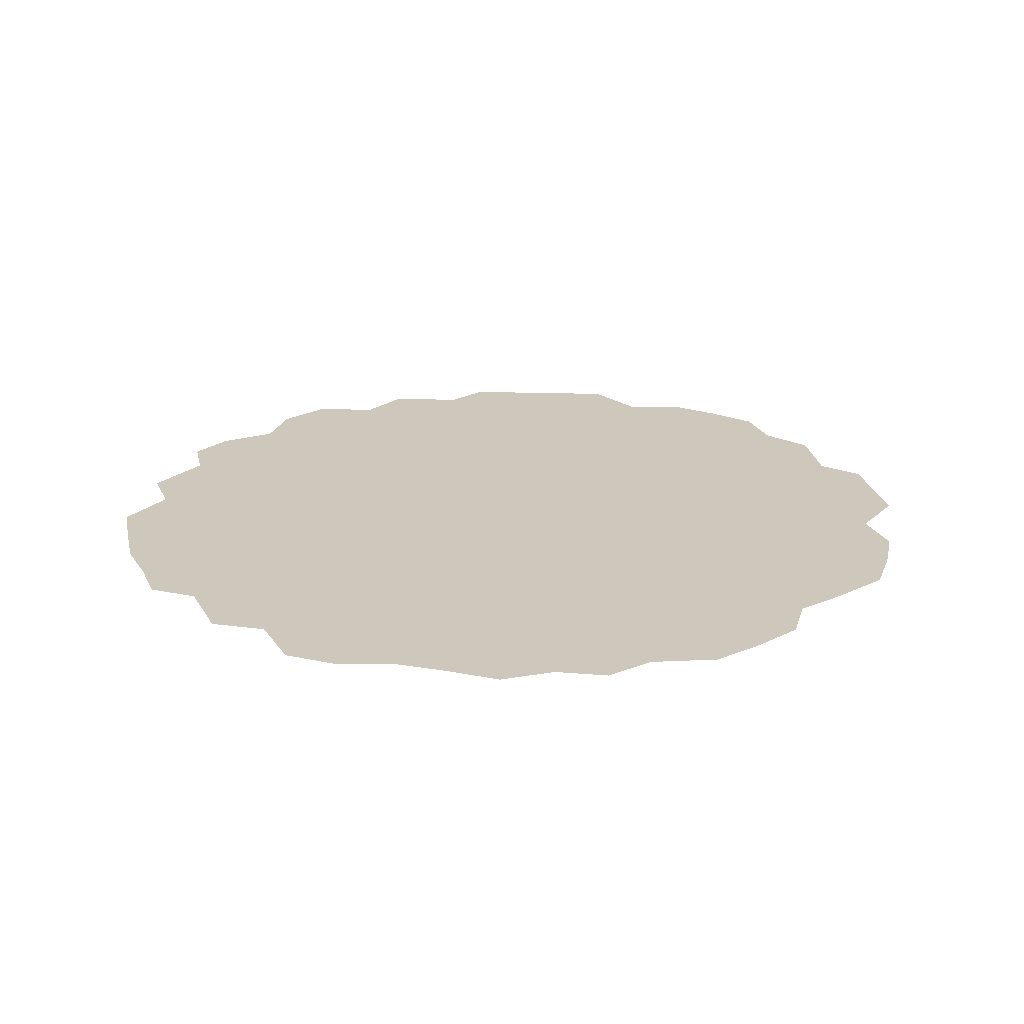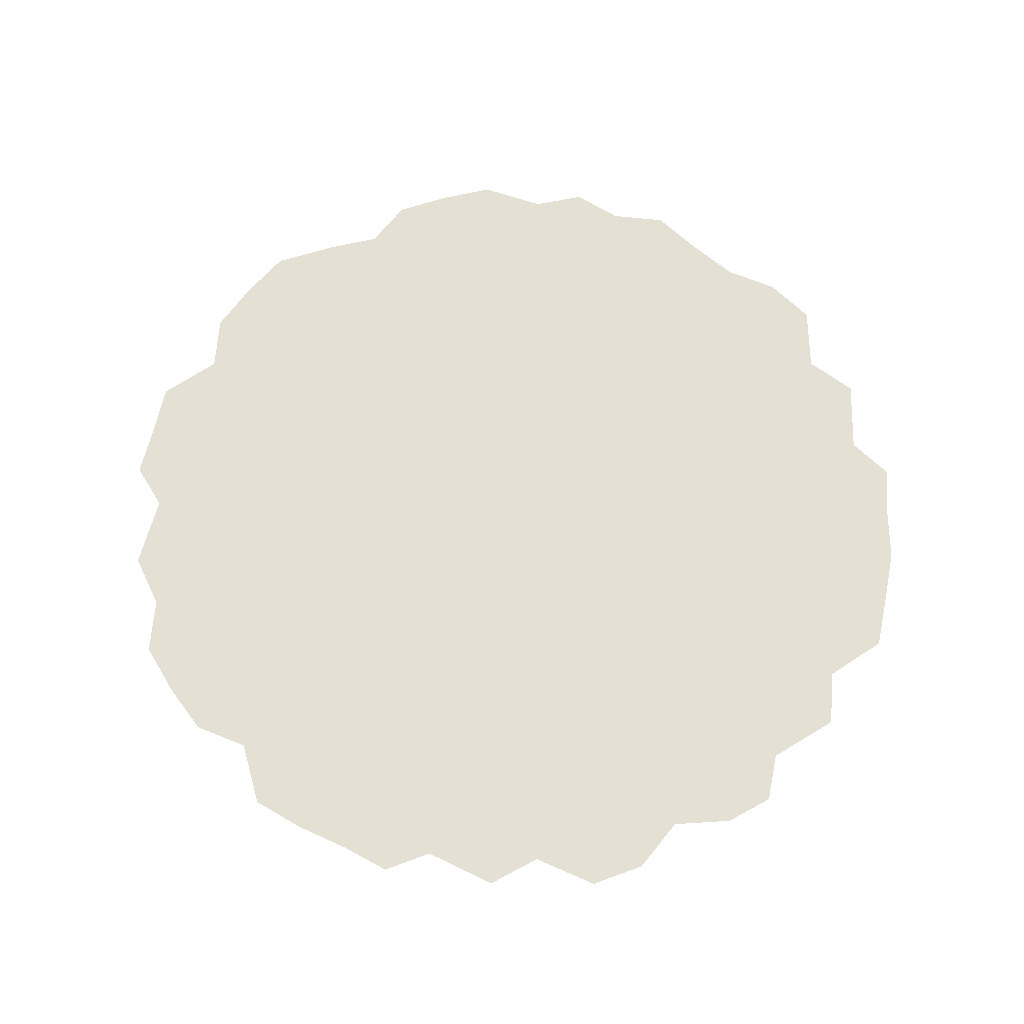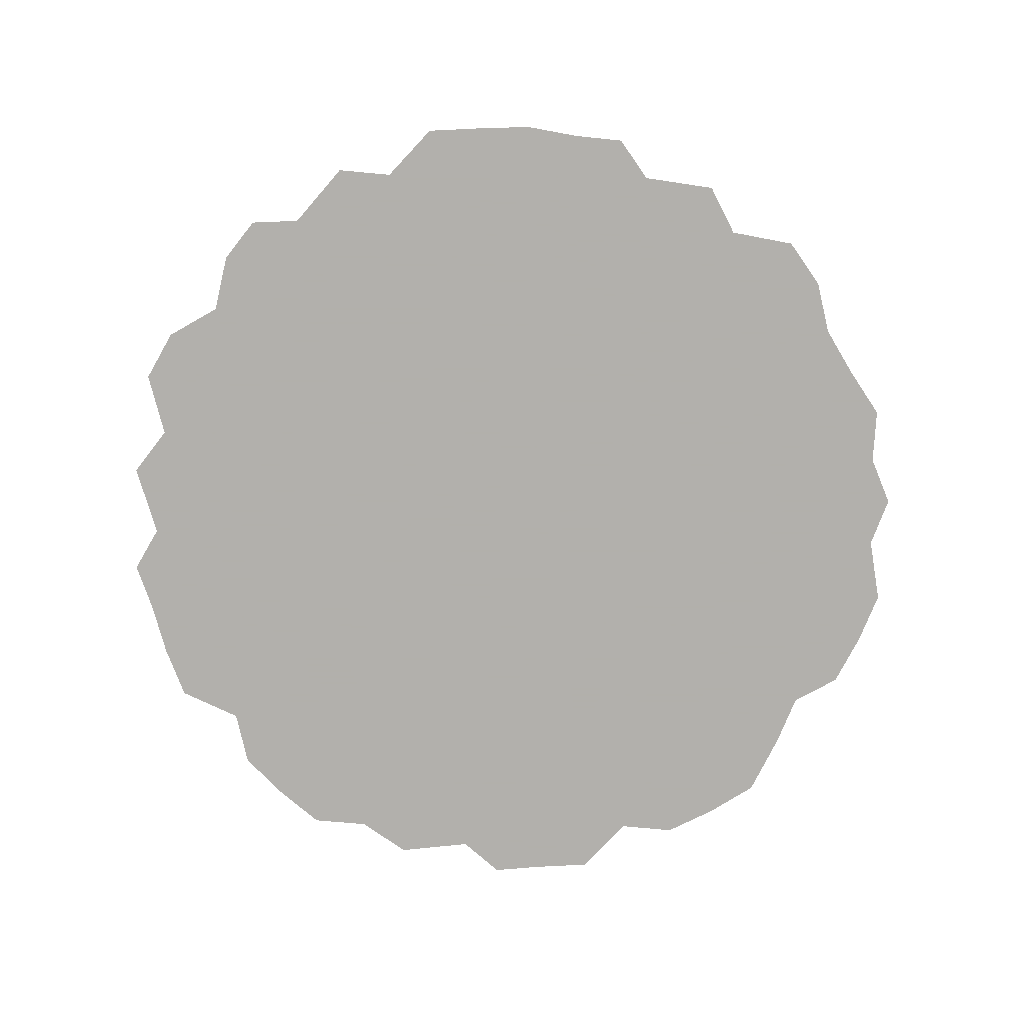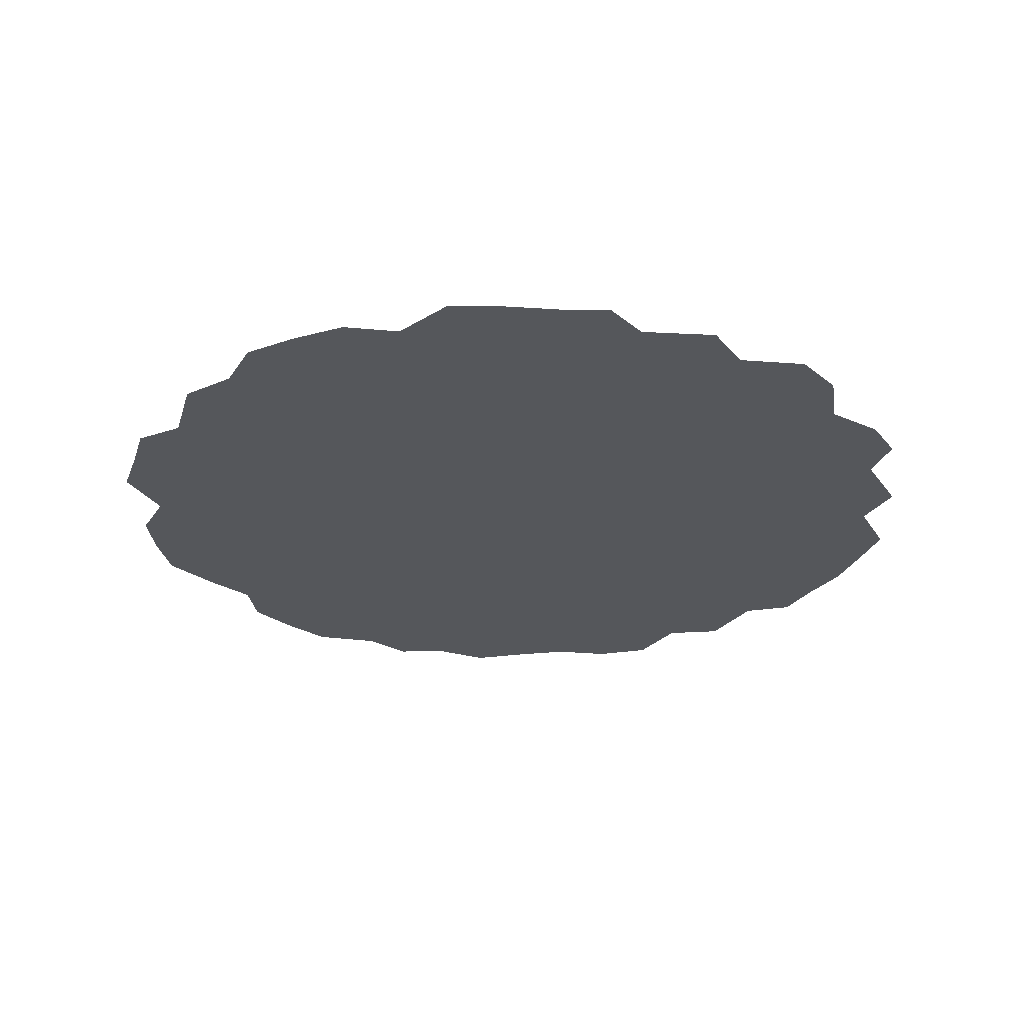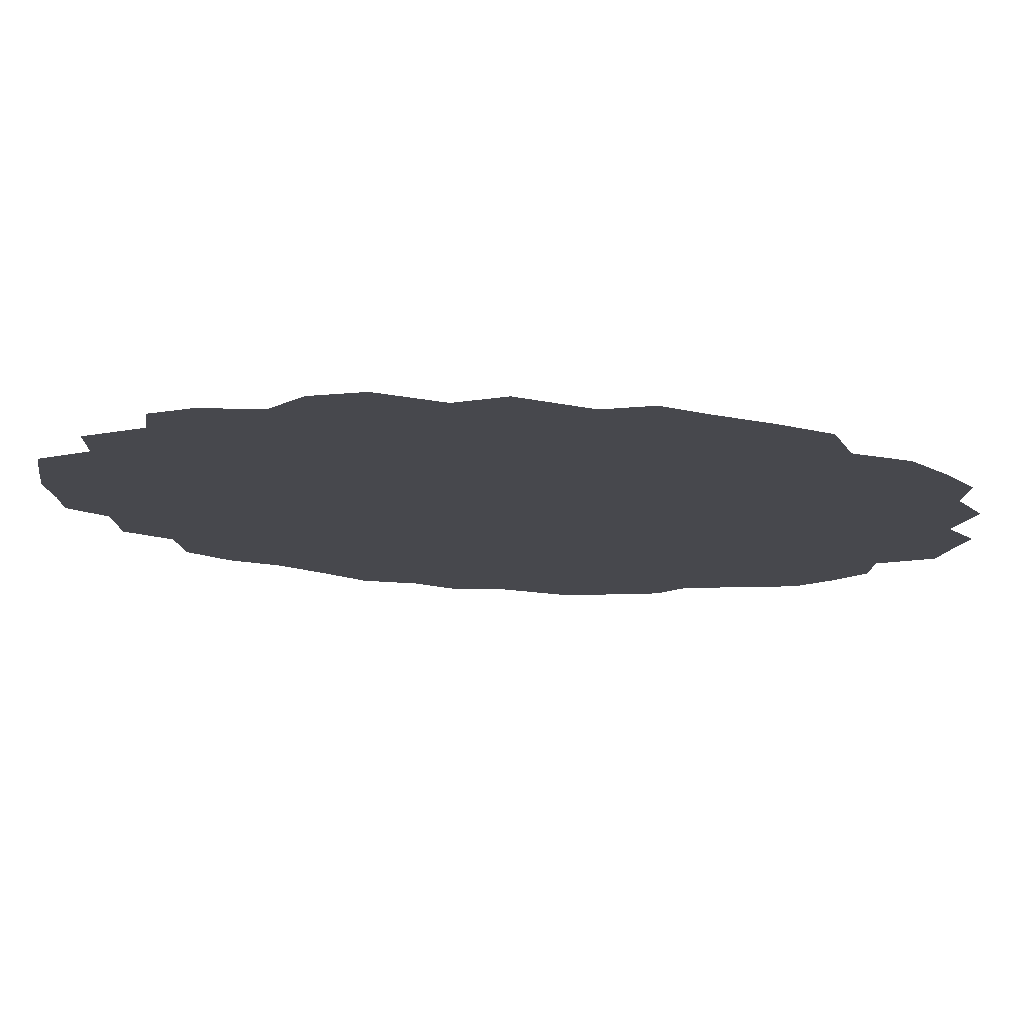
<metadata>
{"format":"obj","ext":"obj","renderer":"f3d","projection":"perspective","resolution":1024,"background":"white","views":[{"elev":21.8,"azim":-20.3,"up":"+Z"},{"elev":66.2,"azim":-176.9,"up":"+Z"},{"elev":-78.6,"azim":-96.3,"up":"+Z"},{"elev":-27.0,"azim":152.5,"up":"+Z"},{"elev":78.2,"azim":2.6,"up":"+Y"}]}
</metadata>
<code>
v 0.08 0 0
v 0.07937 0.01003 0
v 0.07749 0.0199 0
v 0.07438 0.02945 0
v 0.0701 0.03854 0
v 0.06472 0.04702 0
v 0.05832 0.05476 0
v 0.05099 0.06164 0
v 0.04287 0.06755 0
v 0.03406 0.07239 0
v 0.02472 0.07608 0
v 0.01499 0.07858 0
v 0.005023 0.07984 0
v -0.005023 0.07984 0
v -0.01499 0.07858 0
v -0.02472 0.07608 0
v -0.03406 0.07239 0
v -0.04287 0.06755 0
v -0.05099 0.06164 0
v -0.05832 0.05476 0
v -0.06472 0.04702 0
v -0.0701 0.03854 0
v -0.07438 0.02945 0
v -0.07749 0.0199 0
v -0.07937 0.01003 0
v -0.08 -2.573e-17 0
v -0.07937 -0.01003 0
v -0.07749 -0.0199 0
v -0.07438 -0.02945 0
v -0.0701 -0.03854 0
v -0.06472 -0.04702 0
v -0.05832 -0.05476 0
v -0.05099 -0.06164 0
v -0.04287 -0.06755 0
v -0.03406 -0.07239 0
v -0.02472 -0.07608 0
v -0.01499 -0.07858 0
v -0.005023 -0.07984 0
v 0.005023 -0.07984 0
v 0.01499 -0.07858 0
v 0.02472 -0.07608 0
v 0.03406 -0.07239 0
v 0.04287 -0.06755 0
v 0.05099 -0.06164 0
v 0.05832 -0.05476 0
v 0.06472 -0.04702 0
v 0.0701 -0.03854 0
v 0.07438 -0.02945 0
v 0.07749 -0.0199 0
v 0.07937 -0.01003 0
v -0.07016 -0.03302 0
v -0.08103 -0.03813 0
v -0.0622 -0.05146 0
v 0.06547 -0.04155 0
v 0 0.07754 0
v -0.06547 0.04155 0
v -0.07739 -0.004869 0
v -0.08162 -0.02276 0
v -0.0714 -0.04449 0
v -0.07035 -0.05819 0
v -0.06177 -0.06578 0
v -0.02854 -0.0721 0
v 0.02854 -0.0721 0
v 0.05526 -0.05885 0
v 0.07562 -0.04799 0
v 0.07677 -0.02495 0
v 0 0.08956 0
v -0.02008 0.07819 0
v 0.05975 0.04943 0
v 0.02854 0.0721 0
v -0.07562 0.04799 0
v -0.07677 0.02495 0
v -0.04558 0.06273 0
v -0.08938 -0.005623 0
v -0.06065 -0.03985 0
v -0.04199 -0.07638 0
v -0.02168 -0.08442 0
v 0.03297 -0.08327 0
v 0.01012 -0.08009 0
v 0.0625 -0.06655 0
v 0.06951 -0.05759 0
v 0.04969 -0.07133 0
v 0.07582 -0.03645 0
v 0.08683 -0.02821 0
v 0.08863 -0.01691 0
v 0.01416 0.08355 0
v -0.009854 0.08355 0
v -0.0227 0.08843 0
v -0.03322 0.08389 0
v 0.069 0.05709 0
v 0.04745 0.06531 0
v 0.07617 0.01453 0
v 0.07304 0.03437 0
v 0.03297 0.08327 0
v -0.06296 0.05672 0
v -0.07582 0.03645 0
v -0.08683 0.02821 0
v -0.08863 0.01691 0
v -0.05264 0.07245 0
v -0.08945 -0.01598 0
v -0.04085 -0.0484 0
v -0.05329 -0.01957 0
v 0.01144 -0.09058 0
v 0.02238 -0.08745 0
v -0.001728 -0.08691 0
v 0.03921 -0.07433 0
v 0.04072 -0.05984 0
v 0.06614 -0.02986 0
v -0.01023 0.07184 0
v 0.05809 0.06085 0
v 0.05366 0.07386 0
v 0.04355 0.07907 0
v 0.08797 0.01678 0
v 0.08261 0.03887 0
v 0.07625 0.04831 0
v 0.0823 0.0271 0
v 0.02363 0.08774 0
v -0.06614 0.02986 0
v -0.09018 0.005681 0
v -0.06142 0.06696 0
v -0.04042 0.07391 0
v -0.05196 -0.04691 0
v -0.05983 -0.02867 0
v 0.06275 -0.008558 0
v 0.04508 -0.03451 0
v -0.02568 0.05867 0
v 0.004981 0.05655 0
v 0.04884 0.05368 0
v 0.08472 0.00175 0
v -0.0633 0.009754 0
v -0.05302 -0.05835 0
v -0.04953 -0.03505 0
v -0.06771 -0.01611 0
v 0.06745 -0.01873 0
v 0.05627 -0.03515 0
v -0.01994 0.06759 0
v -0.02956 0.07277 0
v -0.01052 0.05521 0
v -0.04508 0.03451 0
v -0.0004689 0.06635 0
v 0.03409 0.05782 0
v 0.04675 0.03221 0
v 0.09063 -0.006751 0
v 0.07764 -0.009474 0
v -0.06775 0.01938 0
v -0.07764 0.01345 0
v -0.05225 0.0207 0
v -0.05105 -0.06953 0
v 0.05613 -0.02304 0
v 0.04999 -0.04675 0
v -0.05627 0.03515 0
v 0.01425 0.06813 0
v 0.05082 0.04265 0
v -0.03889 -0.06287 0
v -0.04989 0.04854 0
v 0.03878 0.04618 0
v 0.05991 0.03309 0
v 0.02005 0.0454 0
v 0.02927 0.04911 0
v 0.02201 0.05881 0
v 0.02989 0.03426 0
v -0.03318 -0.08381 0
v 0.06175 -0.05101 0
v 0.01997 -0.07757 0
v 0.01456 -0.05963 0
v 0.01278 -0.06996 0
v -0.004632 -0.06164 0
v 0.0009777 -0.07227 0
v 0.005234 -0.06323 0
v 0.003126 -0.04495 0
v -0.01323 -0.07297 0
v -0.0122 -0.08962 0
v 0.03854 0.07022 0
v 0.0676 0.04296 0
v -0.05732 -0.004575 0
v -0.07708 -0.01439 0
v -0.07246 -0.02405 0
v -0.03502 0.06369 0
v -0.03939 0.0531 0
v -0.02278 0.03647 0
v 0.07088 0.00216 0
v -0.08062 0.004249 0
v -0.07058 0.002673 0
v 0.03472 -0.04577 0
v 0.0198 0.07587 0
v 0.009089 0.07581 0
v -0.05345 0.05737 0
v -0.05914 0.04829 0
v 0.06749 0.02333 0
v 0.05413 0.02079 0
v 0.0141 0.05312 0
v 0.0035 0.03881 0
v 0.03877 0.03691 0
v 0.03737 0.0254 0
v 0.01792 0.01658 0
v 0.0264 0.02373 0
v 0.01693 0.03272 0
v 0.03484 0.005124 0
v 0.03324 0.01562 0
v 0.0452 0.01207 0
v 0.04801 -0.003321 0
v 0.05825 0.007643 0
v 0.06629 0.01347 0
v -0.02209 -0.05323 0
v -0.005835 -0.07858 0
v -0.05938 -0.01317 0
v -0.05045 -0.01077 0
v -0.06626 -0.006974 0
v -0.03626 -0.02022 0
v -0.0429 0.004512 0
v -0.02012 0.04811 0
v -0.03132 0.04455 0
v -0.009816 0.03963 0
v 0.04205 -0.05096 0
v 0.01994 -0.02177 0
v 0.02766 -0.0571 0
v -0.002101 0.04821 0
v 0.004824 0.02388 0
v 0.05698 -0.001436 0
v -0.03245 -0.05463 0
v -0.02899 -0.0412 0
v -0.02042 -0.06434 0
v -0.05241 0.009814 0
v -0.03441 0.02021 0
v 0.03071 -0.03168 0
v 0.01896 -0.04382 0
v 0.01371 0.02442 0
v -0.0125 0.02246 0
v -0.01254 -0.03976 0
v -0.03916 -0.0378 0
v -0.03095 -0.03013 0
v -0.01605 -0.01576 0
v -0.02553 -0.02084 0
v -0.01948 -0.0306 0
v -0.02837 -0.004158 0
v -0.004289 -0.0263 0
v -0.04321 0.02477 0
v -0.04288 0.01465 0
v -0.0341 0.03157 0
v -0.03349 0.009564 0
v -0.02289 0.01585 0
v -0.02215 0.02616 0
v -0.007214 0.002697 0
v -0.01298 0.01175 0
v -0.02167 0.004761 0
v -0.0008633 0.0131 0
v 0.01158 -0.001639 0
v 0.002906 0.003658 0
v -0.0007789 -0.0113 0
v 0.04064 -0.01917 0
v 0.0274 -0.04024 0
v 0.02004 -0.03247 0
v 0.008424 -0.02722 0
v 0.01001 -0.01569 0
v 0.001483 -0.0348 0
v 0.02047 -0.009746 0
v 0.01123 -0.03736 0
v 0.02975 -0.01618 0
v 0.02311 0.002078 0
v 0.0378 -0.008214 0
v 0.02882 -0.005404 0
v -0.02043 -0.04428 0
v -0.0116 -0.05054 0
v -0.002426 -0.05252 0
v 0.007075 -0.05366 0
v -0.01307 -0.02427 0
v -0.01563 -0.004616 0
v 0.0389 -0.02799 0
v 0.02526 0.01103 0
v 0.05293 -0.01283 0
v -0.045 -0.02575 0
v -0.004392 0.02999 0
v -0.03967 -0.006587 0
f 31 60 59
f 89 68 88
f 101 230 122
f 31 32 60
f 29 52 58
f 53 122 75
f 183 146 182
f 58 28 29
f 60 32 61
f 100 74 27
f 62 76 162
f 69 90 110
f 118 151 56
f 30 52 29
f 59 51 52
f 24 98 97
f 71 56 95
f 37 77 36
f 61 53 60
f 96 22 23
f 72 145 118
f 43 106 42
f 26 27 74
f 119 26 74
f 88 16 89
f 40 103 39
f 24 97 23
f 96 23 97
f 34 35 76
f 52 51 58
f 100 28 58
f 59 30 31
f 20 21 95
f 22 71 21
f 84 48 49
f 48 84 83
f 85 143 144
f 19 99 18
f 67 87 55
f 120 20 95
f 95 21 71
f 177 58 51
f 72 97 98
f 124 270 134
f 16 88 15
f 162 76 35
f 104 41 78
f 51 75 123
f 13 14 67
f 109 55 87
f 137 126 136
f 80 82 44
f 65 81 46
f 67 55 86
f 87 14 15
f 80 44 45
f 17 18 121
f 81 64 80
f 46 47 65
f 2 129 1
f 65 163 81
f 131 122 53
f 85 66 84
f 82 43 44
f 135 150 54
f 84 49 85
f 83 47 48
f 131 148 154
f 4 114 116
f 65 83 54
f 12 86 117
f 86 12 13
f 75 59 53
f 59 52 30
f 94 10 11
f 86 13 67
f 123 133 177
f 71 96 56
f 74 100 176
f 87 15 88
f 93 114 115
f 115 6 90
f 108 66 134
f 109 140 55
f 59 60 53
f 112 91 111
f 77 162 36
f 8 111 110
f 111 8 9
f 34 148 33
f 79 103 104
f 6 7 90
f 5 114 4
f 61 32 33
f 105 168 205
f 41 42 78
f 3 113 2
f 75 51 59
f 154 148 76
f 34 76 148
f 105 172 38
f 39 103 105
f 106 43 82
f 164 104 78
f 63 107 216
f 105 38 39
f 81 80 45
f 80 64 82
f 46 81 45
f 65 54 163
f 82 107 106
f 78 106 63
f 83 65 47
f 108 83 66
f 85 49 50
f 83 84 66
f 129 143 1
f 2 113 129
f 140 152 186
f 94 117 185
f 87 67 14
f 109 87 68
f 89 16 17
f 87 88 68
f 121 18 99
f 89 121 137
f 110 7 8
f 174 115 90
f 112 10 94
f 91 141 128
f 109 136 138
f 144 124 134
f 69 128 153
f 92 113 116
f 117 94 11
f 94 173 112
f 151 155 188
f 99 120 187
f 96 71 22
f 118 96 72
f 98 24 25
f 96 97 72
f 119 98 25
f 130 145 146
f 120 99 19
f 121 99 73
f 28 100 27
f 100 58 176
f 168 79 166
f 63 106 107
f 64 163 150
f 118 56 96
f 104 103 40
f 103 79 105
f 41 104 40
f 78 63 164
f 166 165 169
f 37 172 77
f 42 106 78
f 107 82 64
f 83 108 54
f 184 216 214
f 174 157 93
f 54 108 135
f 56 188 95
f 200 194 199
f 110 90 7
f 128 110 91
f 112 111 9
f 110 111 91
f 10 112 9
f 94 70 173
f 3 4 116
f 113 92 129
f 115 114 5
f 116 114 93
f 6 115 5
f 90 69 174
f 116 93 189
f 116 113 3
f 12 117 11
f 117 86 185
f 145 72 146
f 109 68 136
f 26 119 25
f 182 74 57
f 20 120 19
f 120 95 187
f 178 137 121
f 17 121 89
f 131 53 61
f 132 123 75
f 132 75 122
f 102 206 123
f 55 186 86
f 101 220 221
f 153 157 69
f 79 164 166
f 178 73 179
f 193 142 153
f 138 127 140
f 128 69 110
f 91 173 141
f 203 190 202
f 129 181 144
f 50 143 85
f 133 206 208
f 231 233 209
f 148 131 61
f 101 122 131
f 101 154 220
f 123 132 271
f 123 206 133
f 133 208 176
f 144 66 85
f 149 135 108
f 149 108 134
f 135 125 150
f 137 136 68
f 136 126 138
f 89 137 68
f 121 73 178
f 211 126 212
f 175 207 210
f 147 118 145
f 139 151 147
f 138 140 109
f 140 127 152
f 160 70 152
f 159 161 156
f 153 128 156
f 153 156 193
f 1 143 50
f 144 143 129
f 129 92 181
f 66 144 134
f 146 72 98
f 145 130 147
f 98 119 146
f 146 119 182
f 130 183 175
f 230 101 221
f 148 61 33
f 76 62 154
f 142 194 190
f 125 135 149
f 214 125 184
f 64 150 214
f 147 151 118
f 151 139 155
f 191 160 152
f 185 152 70
f 156 128 141
f 153 142 157
f 62 171 222
f 131 154 101
f 180 211 212
f 155 179 187
f 160 158 159
f 156 141 159
f 190 189 157
f 93 157 189
f 138 211 213
f 211 138 126
f 160 159 141
f 161 159 158
f 70 160 141
f 152 127 191
f 127 138 217
f 200 190 194
f 36 162 35
f 62 162 77
f 150 163 54
f 64 81 163
f 166 63 165
f 79 104 164
f 265 169 165
f 171 77 172
f 63 166 164
f 168 166 169
f 165 216 226
f 62 222 220
f 168 167 171
f 105 79 168
f 169 265 264
f 167 168 169
f 125 268 225
f 194 161 196
f 167 263 222
f 62 77 171
f 38 172 37
f 172 105 205
f 141 173 70
f 91 112 173
f 157 174 69
f 93 115 174
f 175 206 207
f 175 210 223
f 176 57 74
f 177 176 58
f 123 177 51
f 176 177 133
f 73 187 179
f 126 137 178
f 139 179 155
f 126 178 179
f 238 223 210
f 191 192 158
f 116 189 92
f 124 144 181
f 74 182 119
f 183 182 57
f 176 208 57
f 146 183 130
f 184 125 225
f 251 216 184
f 185 70 94
f 186 185 86
f 140 186 55
f 185 186 152
f 187 73 99
f 188 187 95
f 151 188 56
f 187 188 155
f 190 157 142
f 92 189 203
f 142 193 194
f 92 203 181
f 191 127 217
f 158 160 191
f 223 147 130
f 197 196 161
f 156 161 193
f 194 193 161
f 197 227 196
f 199 194 196
f 213 272 192
f 265 226 170
f 161 158 197
f 269 199 196
f 158 192 197
f 197 192 218
f 228 241 244
f 219 181 202
f 269 196 195
f 199 198 200
f 201 200 198
f 219 202 201
f 256 261 259
f 134 270 149
f 190 200 202
f 201 202 200
f 190 203 189
f 181 203 202
f 263 264 229
f 271 207 102
f 168 171 205
f 172 205 171
f 207 206 102
f 208 206 175
f 102 123 271
f 273 209 235
f 175 183 208
f 57 208 183
f 262 221 204
f 233 266 232
f 246 218 272
f 147 237 139
f 212 126 179
f 213 211 180
f 179 139 212
f 239 212 139
f 218 195 227
f 213 192 217
f 64 214 107
f 125 214 150
f 258 225 268
f 256 259 247
f 63 216 165
f 214 216 107
f 213 217 138
f 191 217 192
f 242 213 180
f 228 246 272
f 270 219 201
f 181 219 124
f 62 220 154
f 221 220 204
f 263 229 262
f 230 132 122
f 167 222 171
f 220 222 204
f 175 223 130
f 210 240 238
f 235 209 233
f 139 237 239
f 149 250 268
f 257 253 255
f 184 225 251
f 251 225 252
f 196 227 195
f 197 218 227
f 239 224 242
f 235 210 273
f 226 252 257
f 231 209 271
f 231 230 221
f 230 231 271
f 234 221 262
f 266 233 234
f 195 246 248
f 240 241 224
f 234 233 231
f 233 232 235
f 221 234 231
f 229 236 266
f 245 243 244
f 238 240 224
f 255 229 170
f 249 236 254
f 238 147 223
f 239 237 224
f 224 237 238
f 238 237 147
f 242 224 241
f 212 239 180
f 210 235 240
f 241 228 242
f 235 245 240
f 232 249 267
f 213 242 228
f 239 242 180
f 249 232 266
f 244 246 228
f 245 244 241
f 244 243 246
f 240 245 241
f 235 232 267
f 248 246 243
f 195 218 246
f 248 249 247
f 247 254 256
f 249 248 243
f 195 248 247
f 249 243 267
f 253 254 236
f 270 250 149
f 260 258 250
f 252 225 215
f 216 251 226
f 252 215 253
f 226 251 252
f 253 215 254
f 255 253 236
f 256 254 215
f 247 249 254
f 229 255 236
f 257 170 226
f 258 256 215
f 260 261 258
f 253 257 252
f 170 257 255
f 225 258 215
f 270 260 250
f 269 198 199
f 195 247 259
f 201 198 260
f 261 198 259
f 258 261 256
f 198 261 260
f 263 262 204
f 234 262 229
f 222 263 204
f 264 263 167
f 169 264 167
f 229 264 170
f 226 265 165
f 170 264 265
f 229 266 234
f 249 266 236
f 243 245 267
f 235 267 245
f 149 268 125
f 258 268 250
f 195 259 269
f 198 269 259
f 219 270 124
f 270 201 260
f 230 271 132
f 207 271 209
f 192 272 218
f 213 228 272
f 210 207 273
f 209 273 207

</code>
